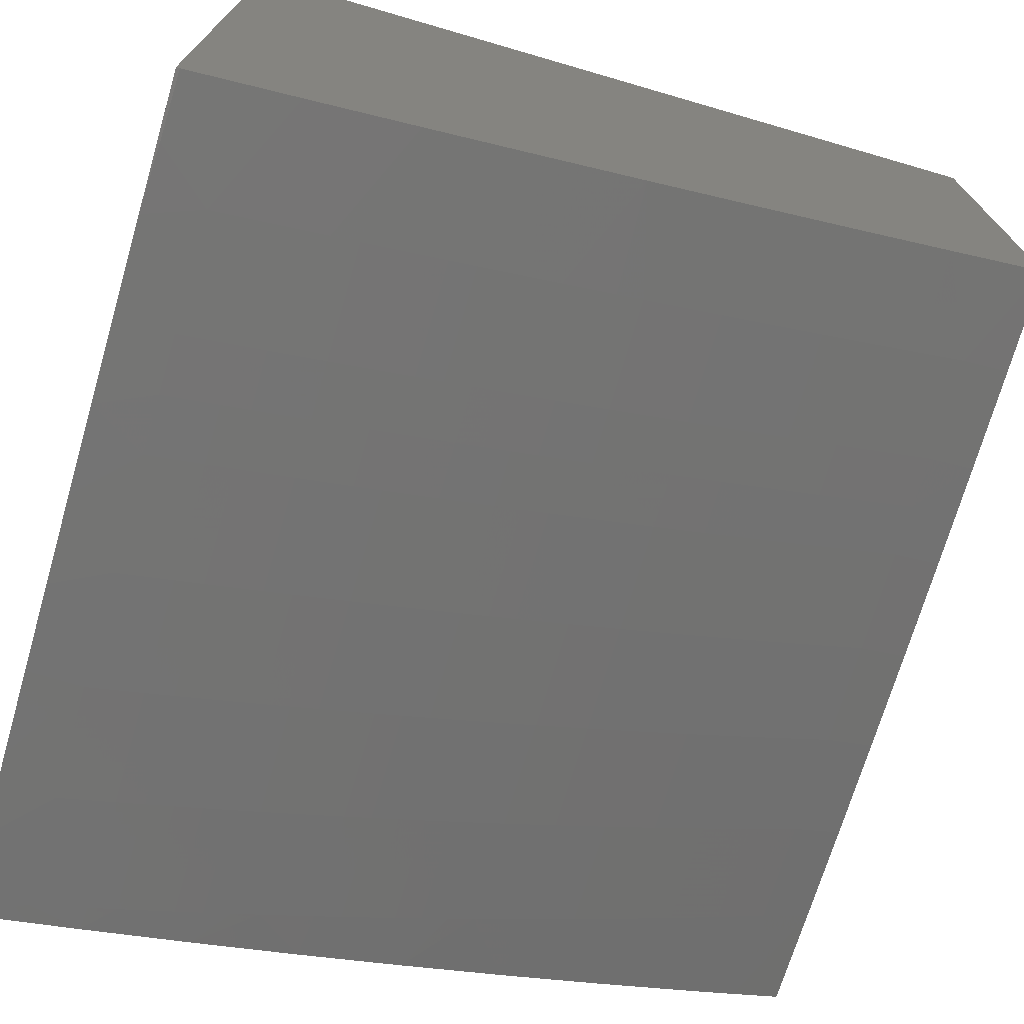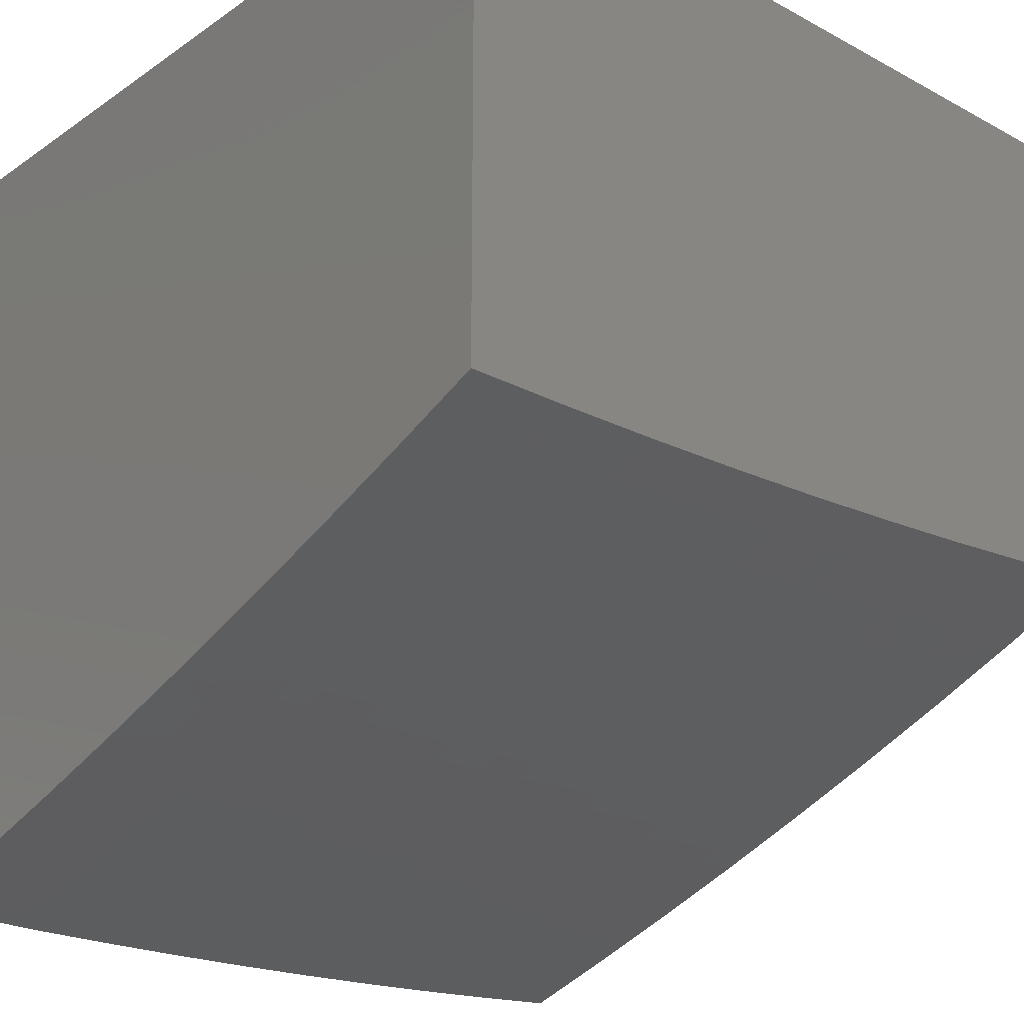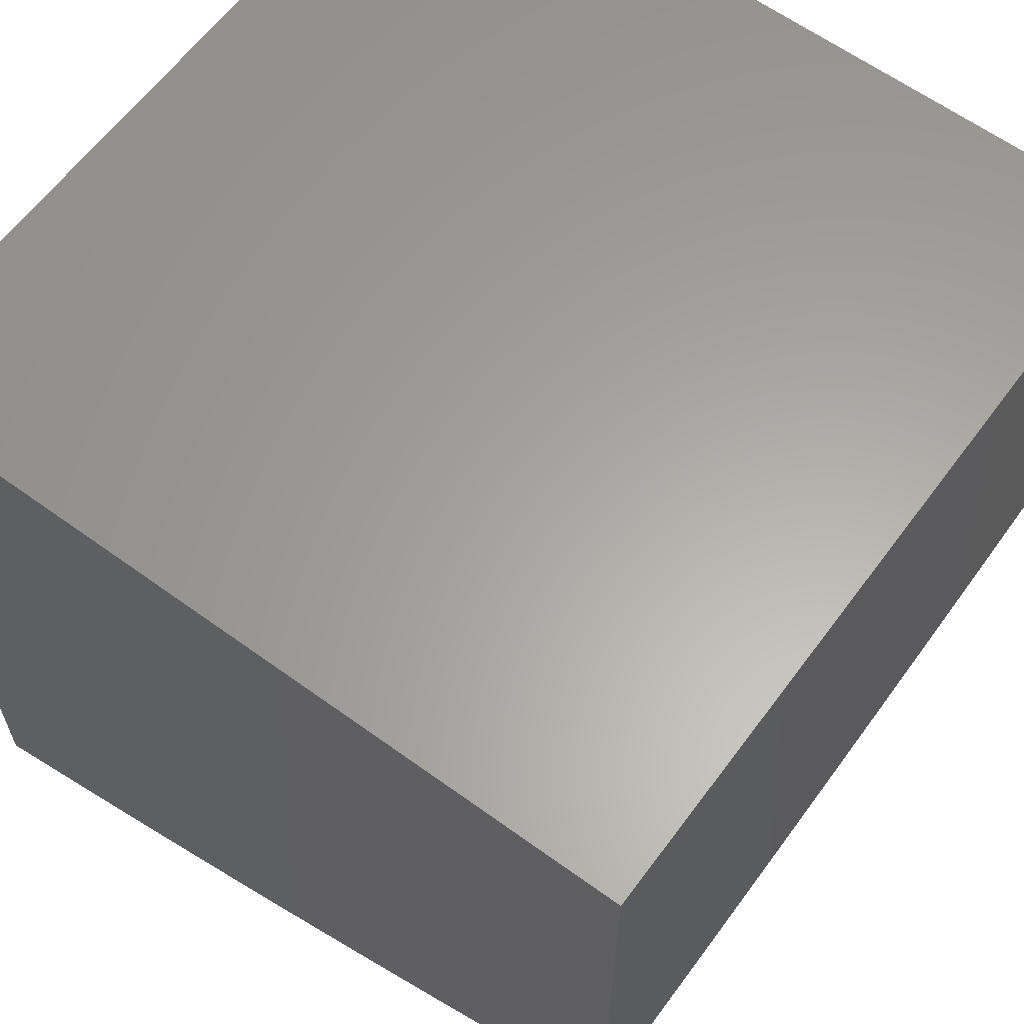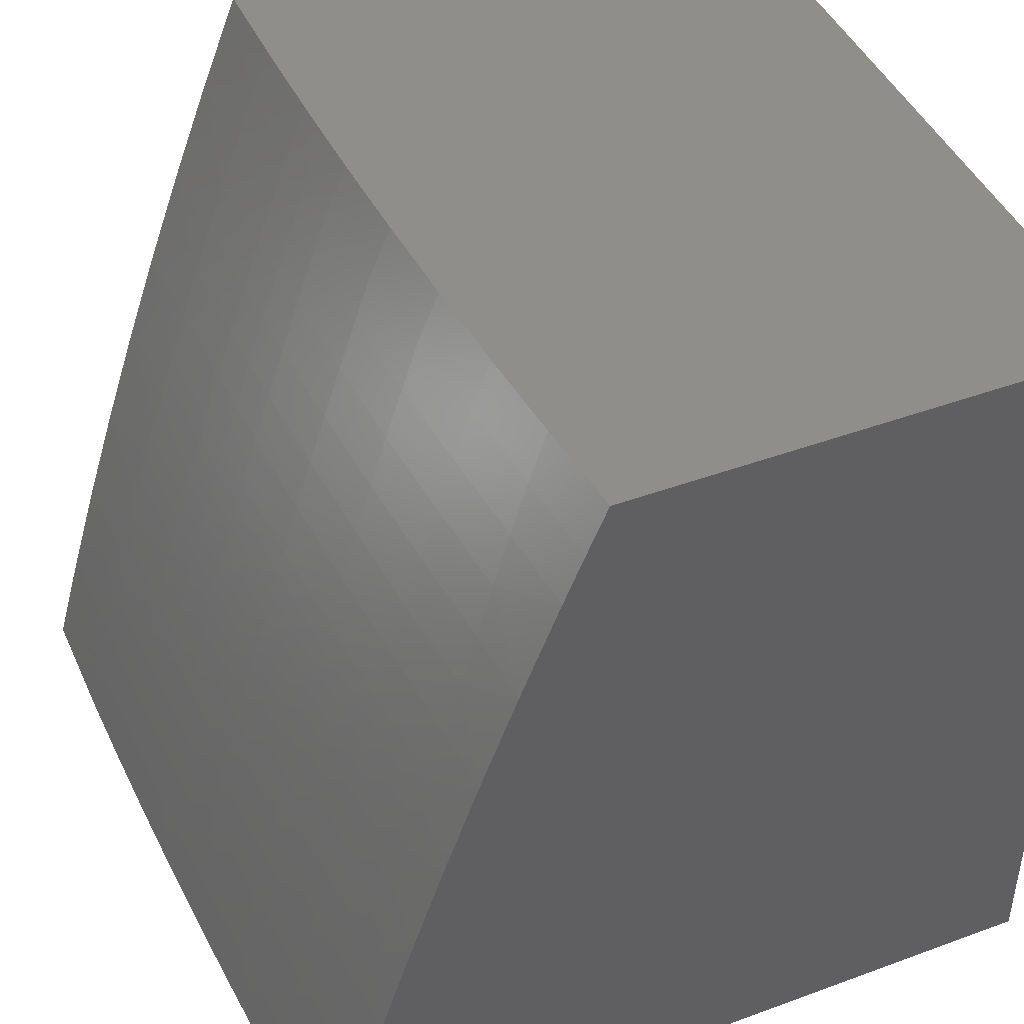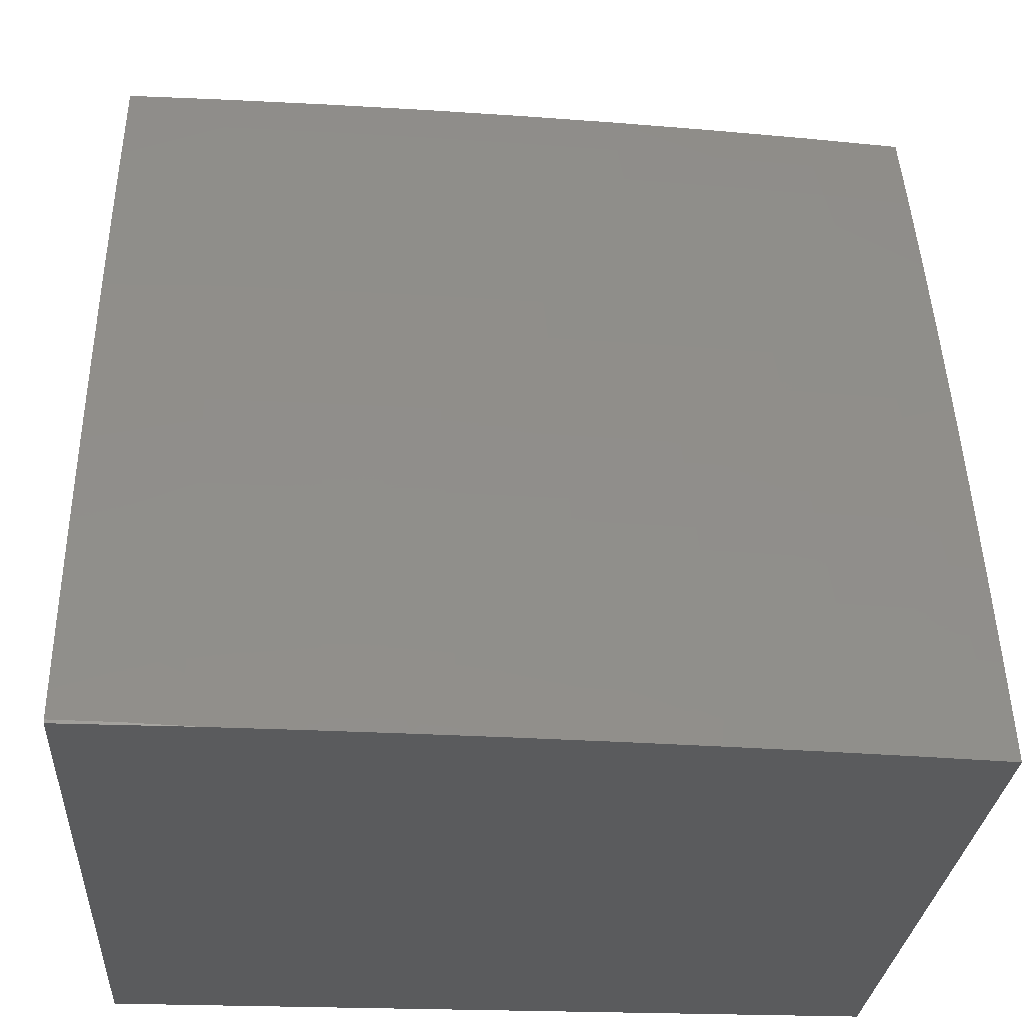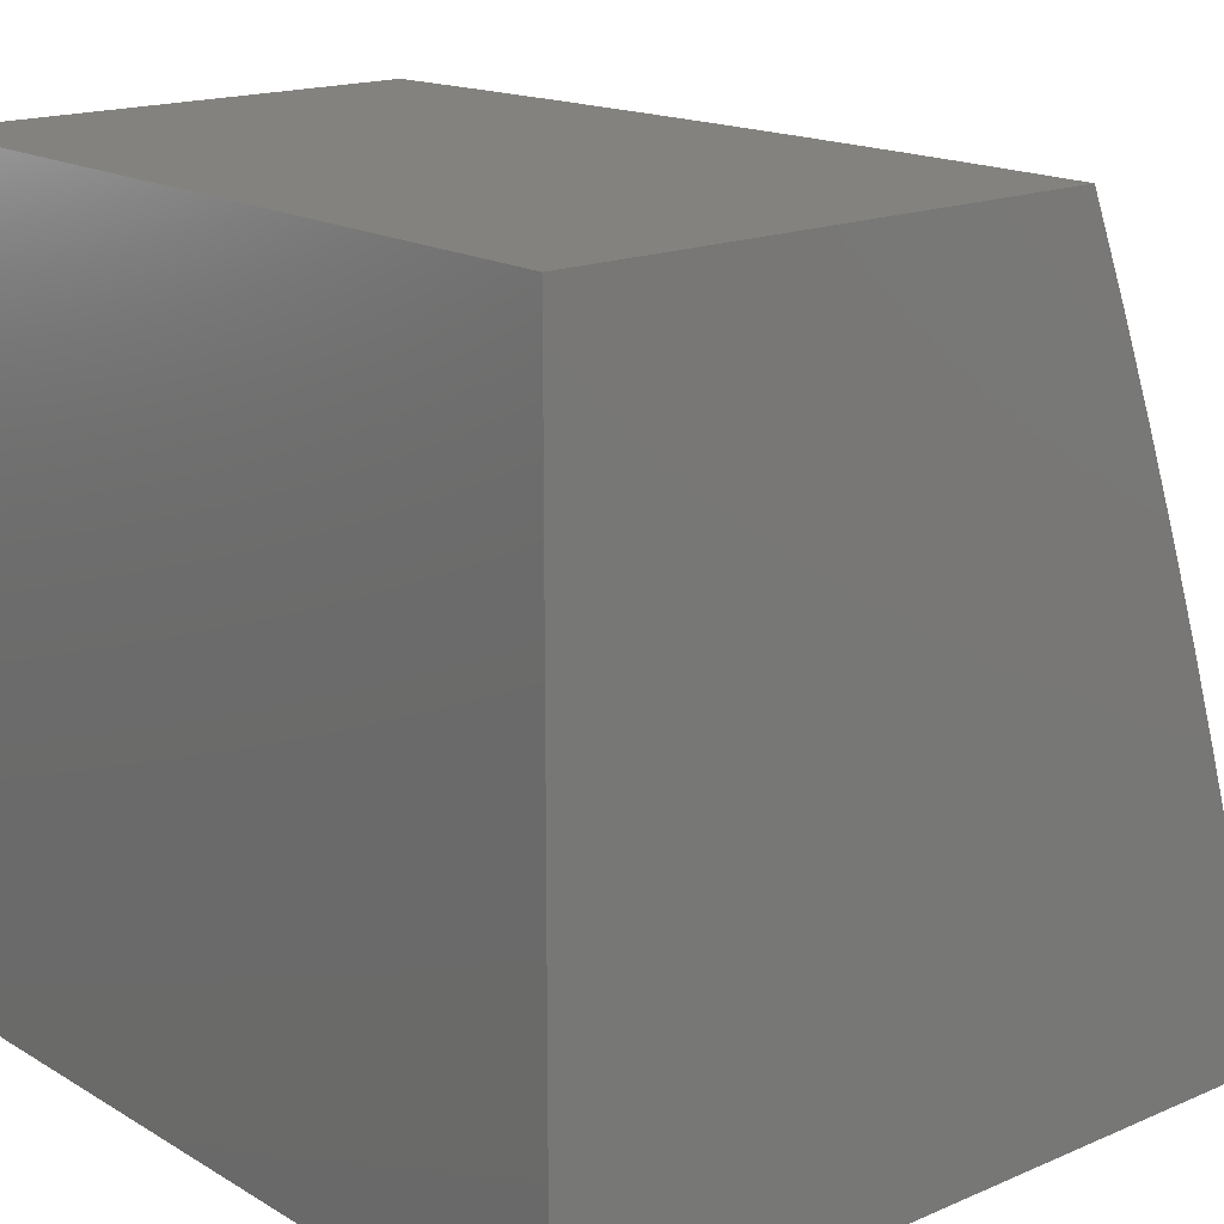
<metadata>
{"format":"stl","ext":"stl","renderer":"f3d","projection":"perspective","resolution":1024,"background":"white","views":[{"elev":-73.4,"azim":-106.2,"up":"+Y"},{"elev":-24.2,"azim":-41.7,"up":"+Y"},{"elev":62.0,"azim":-53.6,"up":"+Y"},{"elev":44.4,"azim":66.8,"up":"+Z"},{"elev":-26.5,"azim":-3.6,"up":"+Z"},{"elev":17.1,"azim":-130.5,"up":"+Z"}]}
</metadata>
<code>
# stl→obj: 216 verts, 428 faces
v 0.2623 -12 3
v 0.2739 -11.98 3.065
v 0.1567 -12 3
v 0.1363 -11.98 3.065
v 0.07841 -12 3.003
v 0 -12 3.004
v 0 -11.96 3.131
v 0.1355 -11.96 3.13
v 0.1351 -11.95 3.162
v 0.2713 -11.95 3.162
v 0.2705 -11.94 3.195
v 0.3388 -11.94 3.195
v 0.3377 -11.93 3.227
v 0.4061 -11.93 3.227
v 0.4048 -11.92 3.259
v 0.5418 -11.91 3.259
v 0.54 -11.9 3.291
v 0.6775 -11.89 3.291
v 0.6753 -11.88 3.323
v 0.813 -11.87 3.323
v 0.8103 -11.86 3.354
v 0.9482 -11.85 3.354
v 0.9449 -11.84 3.386
v 1 -11.84 3.38
v 0.9416 -11.83 3.418
v 0.9383 -11.82 3.449
v 0.8046 -11.84 3.418
v 0.8018 -11.83 3.449
v 0.6683 -11.85 3.418
v 0.6659 -11.84 3.449
v 0.5327 -11.86 3.418
v 0.5308 -11.85 3.449
v 0.3979 -11.87 3.418
v 0.3965 -11.86 3.449
v 0.3309 -11.87 3.418
v 0.3297 -11.86 3.449
v 0.2642 -11.87 3.418
v 0.2632 -11.86 3.449
v 0.1315 -11.87 3.418
v 0.131 -11.86 3.449
v 0 -11.89 3.383
v 0 -11.85 3.508
v 0.1305 -11.85 3.481
v 0.1301 -11.84 3.512
v 0.2613 -11.84 3.512
v 0.2604 -11.83 3.544
v 0.3261 -11.83 3.544
v 0.3249 -11.82 3.575
v 0.3907 -11.81 3.575
v 0.3877 -11.79 3.637
v 0.519 -11.79 3.637
v 0.515 -11.76 3.698
v 0.6461 -11.76 3.698
v 0.6409 -11.73 3.76
v 0.7717 -11.73 3.76
v 0.7653 -11.7 3.82
v 0.8956 -11.69 3.82
v 0.8881 -11.67 3.881
v 1 -11.66 3.878
v 1 -11.63 3.939
v 0.3431 -11.98 3.065
v 0.3679 -11.99 3
v 0.4125 -11.98 3.065
v 0.4734 -11.99 3
v 0.5522 -11.97 3.065
v 0.579 -11.99 3
v 0.6928 -11.96 3.065
v 0.6844 -11.98 3
v 0.7897 -11.97 3
v 0.8342 -11.95 3.065
v 0.8949 -11.96 3
v 0.9762 -11.94 3.065
v 1 -11.95 3
v 1 -11.92 3.127
v 1 -11.88 3.254
v 0.9641 -11.9 3.195
v 0.9672 -11.91 3.162
v 0.9702 -11.92 3.13
v 0.8291 -11.93 3.13
v 0.9515 -11.86 3.323
v 0.9547 -11.87 3.291
v 0.9579 -11.88 3.259
v 0.8185 -11.89 3.259
v 0.8212 -11.9 3.227
v 0.682 -11.91 3.227
v 0.6842 -11.92 3.195
v 0.5454 -11.93 3.195
v 0.5471 -11.94 3.162
v 0.4087 -11.95 3.162
v 0.41 -11.96 3.13
v 0.341 -11.96 3.13
v 1 -11.8 3.506
v 0.9349 -11.81 3.481
v 0.7989 -11.82 3.481
v 0.6635 -11.83 3.481
v 0.5289 -11.84 3.481
v 0.3951 -11.85 3.481
v 0.3285 -11.85 3.481
v 0.2623 -11.85 3.481
v 1 -11.75 3.631
v 0.9246 -11.78 3.575
v 0.9281 -11.79 3.544
v 0.9315 -11.8 3.512
v 0.796 -11.81 3.512
v 1 -11.71 3.755
v 0.9104 -11.74 3.698
v 0.9175 -11.76 3.637
v 0.7901 -11.79 3.575
v 0.793 -11.8 3.544
v 0.6586 -11.81 3.544
v 0.6611 -11.82 3.512
v 0.5269 -11.83 3.512
v 0.9031 -11.71 3.76
v 0.7779 -11.75 3.698
v 0.7841 -11.77 3.637
v 0.6512 -11.78 3.637
v 0.6562 -11.8 3.575
v 0.523 -11.81 3.575
v 0.525 -11.82 3.544
v 0.3922 -11.83 3.544
v 0.3936 -11.84 3.512
v 0.3273 -11.84 3.512
v 1 -11.61 4
v 0.8755 -11.62 4
v 0.8804 -11.64 3.941
v 0.7589 -11.68 3.881
v 0.6356 -11.71 3.82
v 0.5108 -11.74 3.76
v 0.3847 -11.77 3.698
v 0.3224 -11.8 3.637
v 0.2594 -11.82 3.575
v 0.1296 -11.83 3.544
v 0.7508 -11.63 4
v 0.7523 -11.66 3.941
v 0.6303 -11.69 3.881
v 0.5066 -11.72 3.82
v 0.3816 -11.75 3.76
v 0.3199 -11.77 3.698
v 0.2574 -11.8 3.637
v 0.1291 -11.82 3.575
v 0.6259 -11.64 4
v 0.6248 -11.66 3.941
v 0.5024 -11.7 3.881
v 0.3785 -11.72 3.82
v 0.3174 -11.75 3.76
v 0.2554 -11.77 3.698
v 0.1281 -11.8 3.637
v 0 -11.8 3.632
v 0.5008 -11.65 4
v 0.498 -11.67 3.941
v 0.3753 -11.7 3.881
v 0.3147 -11.73 3.82
v 0.2533 -11.75 3.76
v 0.1271 -11.78 3.698
v 0.3756 -11.65 4
v 0.372 -11.68 3.941
v 0.3121 -11.7 3.881
v 0.2513 -11.73 3.82
v 0.1261 -11.75 3.76
v 0 -11.76 3.756
v 0.3094 -11.68 3.941
v 0.2504 -11.66 4
v 0.247 -11.68 3.941
v 0.1251 -11.66 4
v 0.1229 -11.68 3.941
v 0 -11.66 4
v 0 -11.71 3.878
v 0.1251 -11.73 3.82
v 0.124 -11.71 3.881
v 0 -11.93 3.257
v 0.1329 -11.91 3.323
v 0.1324 -11.89 3.354
v 0.1319 -11.88 3.386
v 0.2651 -11.88 3.386
v 0.1346 -11.94 3.195
v 0.1342 -11.93 3.227
v 0.1338 -11.92 3.259
v 0.2687 -11.92 3.259
v 0.2678 -11.91 3.291
v 0.3355 -11.91 3.291
v 0.3344 -11.9 3.323
v 0.4021 -11.9 3.323
v 0.4007 -11.89 3.354
v 0.5364 -11.88 3.354
v 0.5345 -11.87 3.386
v 0.6706 -11.86 3.386
v 0.2722 -11.96 3.13
v 0.3399 -11.95 3.162
v 0.4074 -11.94 3.195
v 0.5436 -11.92 3.227
v 0.6798 -11.9 3.259
v 0.8158 -11.88 3.291
v 0.2696 -11.93 3.227
v 0.3366 -11.92 3.259
v 0.4034 -11.91 3.291
v 0.5382 -11.89 3.323
v 0.673 -11.87 3.354
v 0.8075 -11.85 3.386
v 0.2669 -11.9 3.323
v 0.1333 -11.92 3.291
v 0.266 -11.89 3.354
v 0.3332 -11.89 3.354
v 0.3321 -11.88 3.386
v 0.2491 -11.71 3.881
v 0.5488 -11.95 3.13
v 0.6864 -11.93 3.162
v 0.8238 -11.91 3.195
v 0.961 -11.89 3.227
v 0.3993 -11.88 3.386
v 0.6886 -11.94 3.13
v 0.8265 -11.92 3.162
v 0 -11 4
v 1 -11 4
v 1 -11 3
v 0 -11 3
v 0 -12 3
f 1 2 3
f 3 2 4
f 3 4 5
f 5 4 6
f 6 4 7
f 7 4 8
f 7 8 9
f 9 8 10
f 9 10 11
f 11 10 12
f 11 12 13
f 13 12 14
f 13 14 15
f 15 14 16
f 15 16 17
f 17 16 18
f 17 18 19
f 19 18 20
f 19 20 21
f 21 20 22
f 21 22 23
f 23 22 24
f 23 24 25
f 25 24 26
f 25 26 27
f 27 26 28
f 27 28 29
f 29 28 30
f 29 30 31
f 31 30 32
f 31 32 33
f 33 32 34
f 33 34 35
f 35 34 36
f 35 36 37
f 37 36 38
f 37 38 39
f 39 38 40
f 39 40 41
f 41 40 42
f 42 40 43
f 42 43 44
f 44 43 45
f 44 45 46
f 46 45 47
f 46 47 48
f 48 47 49
f 48 49 50
f 50 49 51
f 50 51 52
f 52 51 53
f 52 53 54
f 54 53 55
f 54 55 56
f 56 55 57
f 56 57 58
f 58 57 59
f 58 59 60
f 2 1 61
f 61 1 62
f 61 62 63
f 63 62 64
f 63 64 65
f 65 64 66
f 65 66 67
f 67 66 68
f 67 68 69
f 67 69 70
f 70 69 71
f 70 71 72
f 72 71 73
f 72 73 74
f 75 76 74
f 74 76 77
f 74 77 78
f 78 77 79
f 78 79 70
f 70 79 67
f 24 80 75
f 75 80 81
f 75 81 82
f 82 81 83
f 82 83 84
f 84 83 85
f 84 85 86
f 86 85 87
f 86 87 88
f 88 87 89
f 88 89 90
f 90 89 91
f 90 91 61
f 61 91 2
f 24 92 26
f 26 92 93
f 26 93 28
f 28 93 94
f 28 94 30
f 30 94 95
f 30 95 32
f 32 95 96
f 32 96 34
f 34 96 97
f 34 97 36
f 36 97 98
f 36 98 38
f 38 98 99
f 38 99 40
f 40 99 43
f 100 101 92
f 92 101 102
f 92 102 103
f 103 102 104
f 103 104 94
f 94 104 95
f 105 106 100
f 100 106 107
f 100 107 101
f 101 107 108
f 101 108 109
f 109 108 110
f 109 110 111
f 111 110 112
f 111 112 96
f 96 112 97
f 59 57 105
f 105 57 113
f 105 113 106
f 106 113 114
f 106 114 115
f 115 114 116
f 115 116 117
f 117 116 118
f 117 118 119
f 119 118 120
f 119 120 121
f 121 120 122
f 121 122 98
f 98 122 99
f 123 124 60
f 60 124 125
f 60 125 58
f 58 125 126
f 58 126 56
f 56 126 127
f 56 127 54
f 54 127 128
f 54 128 52
f 52 128 129
f 52 129 50
f 50 129 130
f 50 130 48
f 48 130 131
f 48 131 46
f 46 131 132
f 46 132 44
f 44 132 42
f 124 133 125
f 125 133 134
f 125 134 126
f 126 134 135
f 126 135 127
f 127 135 136
f 127 136 128
f 128 136 137
f 128 137 129
f 129 137 138
f 129 138 130
f 130 138 139
f 130 139 131
f 131 139 140
f 131 140 132
f 132 140 42
f 133 141 134
f 134 141 142
f 134 142 135
f 135 142 143
f 135 143 136
f 136 143 144
f 136 144 137
f 137 144 145
f 137 145 138
f 138 145 146
f 138 146 139
f 139 146 147
f 139 147 140
f 140 147 148
f 140 148 42
f 141 149 142
f 142 149 150
f 142 150 143
f 143 150 151
f 143 151 144
f 144 151 152
f 144 152 145
f 145 152 153
f 145 153 146
f 146 153 154
f 146 154 147
f 147 154 148
f 149 155 150
f 150 155 156
f 150 156 151
f 151 156 157
f 151 157 152
f 152 157 158
f 152 158 153
f 153 158 159
f 153 159 154
f 154 159 160
f 154 160 148
f 156 155 161
f 161 155 162
f 161 162 163
f 163 162 164
f 163 164 165
f 165 164 166
f 165 166 167
f 160 168 167
f 167 168 169
f 167 169 165
f 165 169 163
f 170 171 41
f 41 171 172
f 41 172 173
f 173 172 174
f 173 174 37
f 37 174 35
f 7 175 170
f 170 175 176
f 170 176 177
f 177 176 178
f 177 178 179
f 179 178 180
f 179 180 181
f 181 180 182
f 181 182 183
f 183 182 184
f 183 184 185
f 185 184 186
f 185 186 29
f 29 186 27
f 8 4 187
f 187 4 2
f 187 2 91
f 8 187 10
f 10 187 188
f 10 188 12
f 12 188 189
f 12 189 14
f 14 189 190
f 14 190 16
f 16 190 191
f 16 191 18
f 18 191 192
f 18 192 20
f 20 192 80
f 20 80 22
f 22 80 24
f 188 187 91
f 176 175 193
f 193 175 11
f 193 11 13
f 176 193 178
f 178 193 194
f 178 194 180
f 180 194 195
f 180 195 182
f 182 195 196
f 182 196 184
f 184 196 197
f 184 197 186
f 186 197 198
f 186 198 27
f 27 198 25
f 194 193 13
f 179 199 200
f 200 199 171
f 200 171 170
f 172 171 201
f 201 171 199
f 201 199 202
f 202 199 181
f 202 181 183
f 199 179 181
f 172 201 174
f 174 201 203
f 174 203 35
f 35 203 33
f 203 201 202
f 173 37 39
f 43 99 45
f 45 99 122
f 45 122 47
f 47 122 120
f 47 120 49
f 49 120 118
f 49 118 51
f 51 118 116
f 51 116 53
f 53 116 114
f 53 114 55
f 55 114 113
f 55 113 57
f 169 168 204
f 204 168 158
f 204 158 157
f 161 163 204
f 204 163 169
f 161 204 157
f 160 159 168
f 168 159 158
f 41 173 39
f 170 177 200
f 200 177 179
f 7 9 175
f 175 9 11
f 61 63 90
f 90 63 205
f 90 205 88
f 88 205 206
f 88 206 86
f 86 206 207
f 86 207 84
f 84 207 208
f 84 208 82
f 82 208 75
f 188 91 89
f 188 89 189
f 189 89 87
f 189 87 190
f 190 87 85
f 190 85 191
f 191 85 83
f 191 83 192
f 192 83 81
f 192 81 80
f 194 13 15
f 194 15 195
f 195 15 17
f 195 17 196
f 196 17 19
f 196 19 197
f 197 19 21
f 197 21 198
f 198 21 23
f 198 23 25
f 203 202 209
f 209 202 183
f 209 183 185
f 31 33 209
f 209 33 203
f 31 209 185
f 98 97 121
f 121 97 112
f 121 112 119
f 119 112 110
f 119 110 117
f 117 110 108
f 117 108 115
f 115 108 107
f 115 107 106
f 161 157 156
f 63 65 205
f 205 65 210
f 205 210 206
f 206 210 211
f 206 211 207
f 207 211 76
f 207 76 208
f 208 76 75
f 29 31 185
f 111 96 95
f 65 67 210
f 210 67 79
f 210 79 211
f 211 79 77
f 211 77 76
f 109 111 104
f 104 111 95
f 103 94 93
f 101 109 102
f 102 109 104
f 74 78 72
f 72 78 70
f 92 103 93
f 166 164 212
f 212 164 162
f 212 162 155
f 155 149 212
f 212 149 213
f 213 149 141
f 213 141 133
f 133 124 213
f 213 124 123
f 123 60 213
f 213 60 59
f 213 59 105
f 213 105 214
f 214 105 100
f 214 100 92
f 92 24 214
f 214 24 75
f 214 75 74
f 74 73 214
f 73 71 214
f 214 71 69
f 214 69 68
f 68 66 214
f 214 66 215
f 215 66 64
f 215 64 62
f 62 1 215
f 215 1 3
f 215 3 216
f 3 5 216
f 216 5 6
f 6 7 216
f 216 7 215
f 215 7 170
f 215 170 41
f 41 42 215
f 215 42 148
f 215 148 160
f 215 160 212
f 212 160 167
f 212 167 166
f 213 214 212
f 212 214 215

</code>
